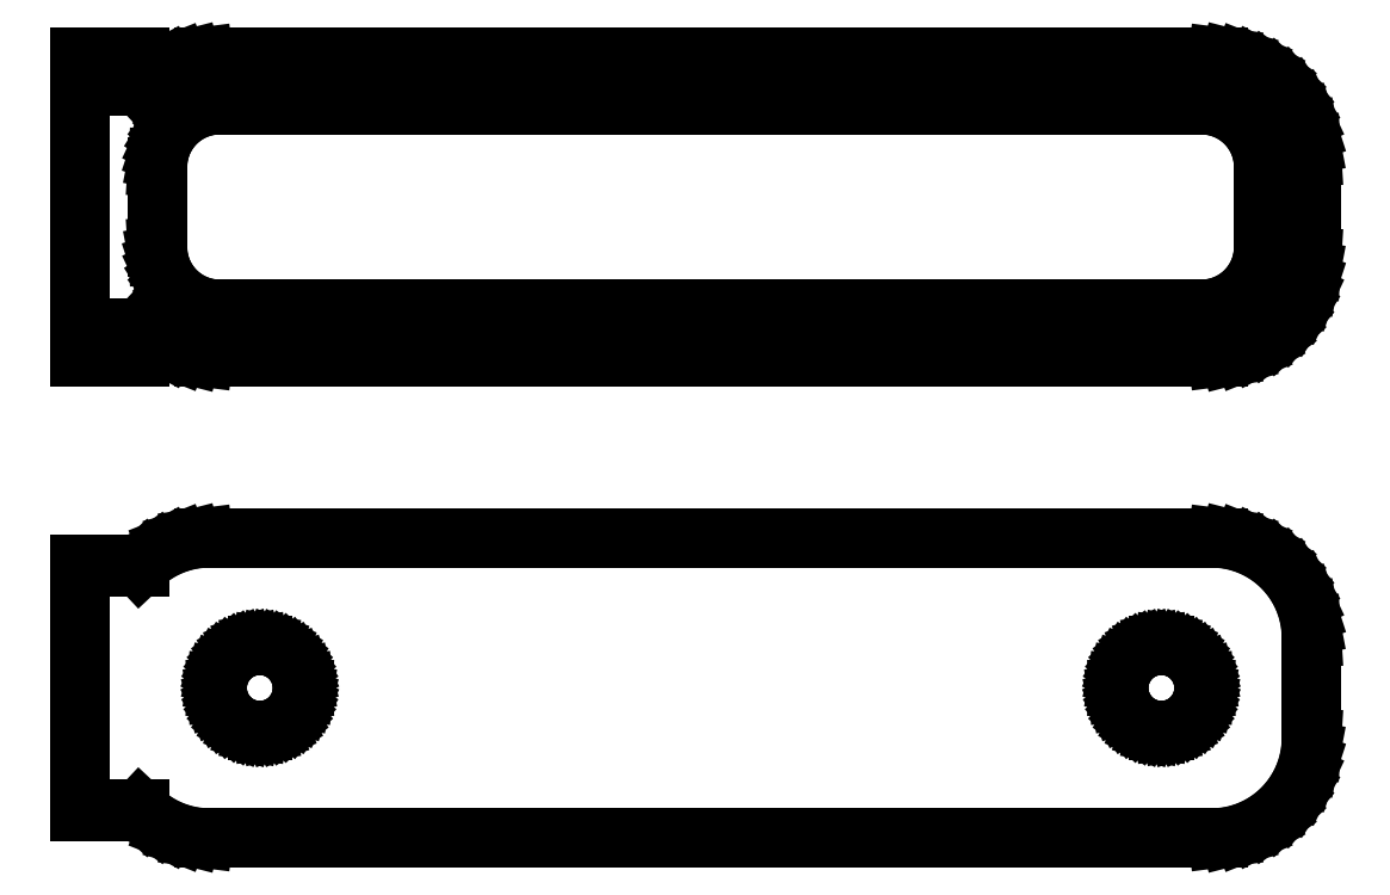
<metadata>
{"format":"dxf","ext":"dxf","renderer":"ezdxf+matplotlib","layout":"modelspace","background":"white","min_lineweight":24,"dpi":150}
</metadata>
<code>
0
SECTION
2
ENTITIES
0
LINE
8
0
10
25.94
20
64.59
11
26.55
21
64.74
0
LINE
8
0
10
26.55
20
64.74
11
27.13
21
64.98
0
LINE
8
0
10
27.13
20
64.98
11
27.68
21
65.28
0
LINE
8
0
10
27.68
20
65.28
11
28.19
21
65.65
0
LINE
8
0
10
28.19
20
65.65
11
28.64
21
66.08
0
LINE
8
0
10
28.64
20
66.08
11
29.05
21
66.56
0
LINE
8
0
10
29.05
20
66.56
11
29.38
21
67.09
0
LINE
8
0
10
29.38
20
67.09
11
29.65
21
67.66
0
LINE
8
0
10
29.65
20
67.66
11
29.84
21
68.26
0
LINE
8
0
10
29.84
20
68.26
11
29.96
21
68.87
0
LINE
8
0
10
29.96
20
68.87
11
30
21
69.5
0
LINE
8
0
10
30
20
69.5
11
30
21
74.5
0
LINE
8
0
10
30
20
74.5
11
29.96
21
75.13
0
LINE
8
0
10
29.96
20
75.13
11
29.84
21
75.74
0
LINE
8
0
10
29.84
20
75.74
11
29.65
21
76.34
0
LINE
8
0
10
29.65
20
76.34
11
29.38
21
76.91
0
LINE
8
0
10
29.38
20
76.91
11
29.05
21
77.44
0
LINE
8
0
10
29.05
20
77.44
11
28.64
21
77.92
0
LINE
8
0
10
28.64
20
77.92
11
28.19
21
78.35
0
LINE
8
0
10
28.19
20
78.35
11
27.68
21
78.72
0
LINE
8
0
10
27.68
20
78.72
11
27.13
21
79.02
0
LINE
8
0
10
27.13
20
79.02
11
26.55
21
79.26
0
LINE
8
0
10
26.55
20
79.26
11
25.94
21
79.41
0
LINE
8
0
10
25.94
20
79.41
11
25.31
21
79.49
0
LINE
8
0
10
25.31
20
79.49
11
-25.31
21
79.49
0
LINE
8
0
10
-25.31
20
79.49
11
-25.94
21
79.41
0
LINE
8
0
10
-25.94
20
79.41
11
-26.55
21
79.26
0
LINE
8
0
10
-26.55
20
79.26
11
-27.13
21
79.02
0
LINE
8
0
10
-27.13
20
79.02
11
-27.68
21
78.72
0
LINE
8
0
10
-27.68
20
78.72
11
-28.19
21
78.35
0
LINE
8
0
10
-28.19
20
78.35
11
-28.5
21
78.06
0
LINE
8
0
10
-28.5
20
78.06
11
-28.5
21
79.48
0
LINE
8
0
10
-28.5
20
79.48
11
-31.5
21
79.48
0
LINE
8
0
10
-31.5
20
79.48
11
-31.5
21
64.52
0
LINE
8
0
10
-31.5
20
64.52
11
-28.5
21
64.52
0
LINE
8
0
10
-28.5
20
64.52
11
-28.5
21
65.94
0
LINE
8
0
10
-28.5
20
65.94
11
-28.19
21
65.65
0
LINE
8
0
10
-28.19
20
65.65
11
-27.68
21
65.28
0
LINE
8
0
10
-27.68
20
65.28
11
-27.13
21
64.98
0
LINE
8
0
10
-27.13
20
64.98
11
-26.55
21
64.74
0
LINE
8
0
10
-26.55
20
64.74
11
-25.94
21
64.59
0
LINE
8
0
10
-25.94
20
64.59
11
-25.31
21
64.51
0
LINE
8
0
10
-25.31
20
64.51
11
25.31
21
64.51
0
LINE
8
0
10
25.31
20
64.51
11
25.94
21
64.59
0
LINE
8
0
10
-24.7
20
66.89
11
-25.08
21
66.94
0
LINE
8
0
10
-25.08
20
66.94
11
-25.46
21
67.04
0
LINE
8
0
10
-25.46
20
67.04
11
-25.83
21
67.18
0
LINE
8
0
10
-25.83
20
67.18
11
-26.17
21
67.37
0
LINE
8
0
10
-26.17
20
67.37
11
-26.48
21
67.6
0
LINE
8
0
10
-26.48
20
67.6
11
-26.77
21
67.87
0
LINE
8
0
10
-26.77
20
67.87
11
-27.02
21
68.17
0
LINE
8
0
10
-27.02
20
68.17
11
-27.23
21
68.5
0
LINE
8
0
10
-27.23
20
68.5
11
-27.39
21
68.85
0
LINE
8
0
10
-27.39
20
68.85
11
-27.52
21
69.23
0
LINE
8
0
10
-27.52
20
69.23
11
-27.59
21
69.61
0
LINE
8
0
10
-27.59
20
69.61
11
-27.61
21
70
0
LINE
8
0
10
-27.61
20
70
11
-27.61
21
74
0
LINE
8
0
10
-27.61
20
74
11
-27.59
21
74.39
0
LINE
8
0
10
-27.59
20
74.39
11
-27.52
21
74.77
0
LINE
8
0
10
-27.52
20
74.77
11
-27.39
21
75.15
0
LINE
8
0
10
-27.39
20
75.15
11
-27.23
21
75.5
0
LINE
8
0
10
-27.23
20
75.5
11
-27.02
21
75.83
0
LINE
8
0
10
-27.02
20
75.83
11
-26.77
21
76.13
0
LINE
8
0
10
-26.77
20
76.13
11
-26.48
21
76.4
0
LINE
8
0
10
-26.48
20
76.4
11
-26.17
21
76.63
0
LINE
8
0
10
-26.17
20
76.63
11
-25.83
21
76.82
0
LINE
8
0
10
-25.83
20
76.82
11
-25.46
21
76.96
0
LINE
8
0
10
-25.46
20
76.96
11
-25.08
21
77.06
0
LINE
8
0
10
-25.08
20
77.06
11
-24.7
21
77.11
0
LINE
8
0
10
-24.7
20
77.11
11
24.7
21
77.11
0
LINE
8
0
10
24.7
20
77.11
11
25.08
21
77.06
0
LINE
8
0
10
25.08
20
77.06
11
25.46
21
76.96
0
LINE
8
0
10
25.46
20
76.96
11
25.83
21
76.82
0
LINE
8
0
10
25.83
20
76.82
11
26.17
21
76.63
0
LINE
8
0
10
26.17
20
76.63
11
26.48
21
76.4
0
LINE
8
0
10
26.48
20
76.4
11
26.77
21
76.13
0
LINE
8
0
10
26.77
20
76.13
11
27.02
21
75.83
0
LINE
8
0
10
27.02
20
75.83
11
27.23
21
75.5
0
LINE
8
0
10
27.23
20
75.5
11
27.39
21
75.15
0
LINE
8
0
10
27.39
20
75.15
11
27.52
21
74.77
0
LINE
8
0
10
27.52
20
74.77
11
27.59
21
74.39
0
LINE
8
0
10
27.59
20
74.39
11
27.61
21
74
0
LINE
8
0
10
27.61
20
74
11
27.61
21
70
0
LINE
8
0
10
27.61
20
70
11
27.59
21
69.61
0
LINE
8
0
10
27.59
20
69.61
11
27.52
21
69.23
0
LINE
8
0
10
27.52
20
69.23
11
27.39
21
68.85
0
LINE
8
0
10
27.39
20
68.85
11
27.23
21
68.5
0
LINE
8
0
10
27.23
20
68.5
11
27.02
21
68.17
0
LINE
8
0
10
27.02
20
68.17
11
26.77
21
67.87
0
LINE
8
0
10
26.77
20
67.87
11
26.48
21
67.6
0
LINE
8
0
10
26.48
20
67.6
11
26.17
21
67.37
0
LINE
8
0
10
26.17
20
67.37
11
25.83
21
67.18
0
LINE
8
0
10
25.83
20
67.18
11
25.46
21
67.04
0
LINE
8
0
10
25.46
20
67.04
11
25.08
21
66.94
0
LINE
8
0
10
25.08
20
66.94
11
24.7
21
66.89
0
LINE
8
0
10
24.7
20
66.89
11
-24.7
21
66.89
0
LINE
8
0
10
25.94
20
40.59
11
26.55
21
40.74
0
LINE
8
0
10
26.55
20
40.74
11
27.13
21
40.98
0
LINE
8
0
10
27.13
20
40.98
11
27.68
21
41.28
0
LINE
8
0
10
27.68
20
41.28
11
28.19
21
41.65
0
LINE
8
0
10
28.19
20
41.65
11
28.64
21
42.08
0
LINE
8
0
10
28.64
20
42.08
11
29.05
21
42.56
0
LINE
8
0
10
29.05
20
42.56
11
29.38
21
43.09
0
LINE
8
0
10
29.38
20
43.09
11
29.65
21
43.66
0
LINE
8
0
10
29.65
20
43.66
11
29.84
21
44.26
0
LINE
8
0
10
29.84
20
44.26
11
29.96
21
44.87
0
LINE
8
0
10
29.96
20
44.87
11
30
21
45.5
0
LINE
8
0
10
30
20
45.5
11
30
21
50.5
0
LINE
8
0
10
30
20
50.5
11
29.96
21
51.13
0
LINE
8
0
10
29.96
20
51.13
11
29.84
21
51.74
0
LINE
8
0
10
29.84
20
51.74
11
29.65
21
52.34
0
LINE
8
0
10
29.65
20
52.34
11
29.38
21
52.91
0
LINE
8
0
10
29.38
20
52.91
11
29.05
21
53.44
0
LINE
8
0
10
29.05
20
53.44
11
28.64
21
53.92
0
LINE
8
0
10
28.64
20
53.92
11
28.19
21
54.35
0
LINE
8
0
10
28.19
20
54.35
11
27.68
21
54.72
0
LINE
8
0
10
27.68
20
54.72
11
27.13
21
55.02
0
LINE
8
0
10
27.13
20
55.02
11
26.55
21
55.26
0
LINE
8
0
10
26.55
20
55.26
11
25.94
21
55.41
0
LINE
8
0
10
25.94
20
55.41
11
25.31
21
55.49
0
LINE
8
0
10
25.31
20
55.49
11
-25.31
21
55.49
0
LINE
8
0
10
-25.31
20
55.49
11
-25.94
21
55.41
0
LINE
8
0
10
-25.94
20
55.41
11
-26.55
21
55.26
0
LINE
8
0
10
-26.55
20
55.26
11
-27.13
21
55.02
0
LINE
8
0
10
-27.13
20
55.02
11
-27.68
21
54.72
0
LINE
8
0
10
-27.68
20
54.72
11
-28.19
21
54.35
0
LINE
8
0
10
-28.19
20
54.35
11
-28.5
21
54.06
0
LINE
8
0
10
-28.5
20
54.06
11
-28.5
21
54.15
0
LINE
8
0
10
-28.5
20
54.15
11
-31.5
21
54.15
0
LINE
8
0
10
-31.5
20
54.15
11
-31.5
21
41.85
0
LINE
8
0
10
-31.5
20
41.85
11
-28.5
21
41.85
0
LINE
8
0
10
-28.5
20
41.85
11
-28.5
21
41.94
0
LINE
8
0
10
-28.5
20
41.94
11
-28.19
21
41.65
0
LINE
8
0
10
-28.19
20
41.65
11
-27.68
21
41.28
0
LINE
8
0
10
-27.68
20
41.28
11
-27.13
21
40.98
0
LINE
8
0
10
-27.13
20
40.98
11
-26.55
21
40.74
0
LINE
8
0
10
-26.55
20
40.74
11
-25.94
21
40.59
0
LINE
8
0
10
-25.94
20
40.59
11
-25.31
21
40.51
0
LINE
8
0
10
-25.31
20
40.51
11
25.31
21
40.51
0
LINE
8
0
10
25.31
20
40.51
11
25.94
21
40.59
0
LINE
8
0
10
22.37
20
45.87
11
22.1
21
45.9
0
LINE
8
0
10
22.1
20
45.9
11
21.84
21
45.97
0
LINE
8
0
10
21.84
20
45.97
11
21.59
21
46.07
0
LINE
8
0
10
21.59
20
46.07
11
21.36
21
46.2
0
LINE
8
0
10
21.36
20
46.2
11
21.14
21
46.35
0
LINE
8
0
10
21.14
20
46.35
11
20.94
21
46.54
0
LINE
8
0
10
20.94
20
46.54
11
20.77
21
46.74
0
LINE
8
0
10
20.77
20
46.74
11
20.63
21
46.97
0
LINE
8
0
10
20.63
20
46.97
11
20.51
21
47.21
0
LINE
8
0
10
20.51
20
47.21
11
20.43
21
47.47
0
LINE
8
0
10
20.43
20
47.47
11
20.38
21
47.73
0
LINE
8
0
10
20.38
20
47.73
11
20.36
21
48
0
LINE
8
0
10
20.36
20
48
11
20.38
21
48.27
0
LINE
8
0
10
20.38
20
48.27
11
20.43
21
48.53
0
LINE
8
0
10
20.43
20
48.53
11
20.51
21
48.79
0
LINE
8
0
10
20.51
20
48.79
11
20.63
21
49.03
0
LINE
8
0
10
20.63
20
49.03
11
20.77
21
49.26
0
LINE
8
0
10
20.77
20
49.26
11
20.94
21
49.46
0
LINE
8
0
10
20.94
20
49.46
11
21.14
21
49.65
0
LINE
8
0
10
21.14
20
49.65
11
21.36
21
49.8
0
LINE
8
0
10
21.36
20
49.8
11
21.59
21
49.93
0
LINE
8
0
10
21.59
20
49.93
11
21.84
21
50.03
0
LINE
8
0
10
21.84
20
50.03
11
22.1
21
50.1
0
LINE
8
0
10
22.1
20
50.1
11
22.37
21
50.13
0
LINE
8
0
10
22.37
20
50.13
11
22.63
21
50.13
0
LINE
8
0
10
22.63
20
50.13
11
22.9
21
50.1
0
LINE
8
0
10
22.9
20
50.1
11
23.16
21
50.03
0
LINE
8
0
10
23.16
20
50.03
11
23.41
21
49.93
0
LINE
8
0
10
23.41
20
49.93
11
23.64
21
49.8
0
LINE
8
0
10
23.64
20
49.8
11
23.86
21
49.65
0
LINE
8
0
10
23.86
20
49.65
11
24.06
21
49.46
0
LINE
8
0
10
24.06
20
49.46
11
24.23
21
49.26
0
LINE
8
0
10
24.23
20
49.26
11
24.37
21
49.03
0
LINE
8
0
10
24.37
20
49.03
11
24.49
21
48.79
0
LINE
8
0
10
24.49
20
48.79
11
24.57
21
48.53
0
LINE
8
0
10
24.57
20
48.53
11
24.62
21
48.27
0
LINE
8
0
10
24.62
20
48.27
11
24.64
21
48
0
LINE
8
0
10
24.64
20
48
11
24.62
21
47.73
0
LINE
8
0
10
24.62
20
47.73
11
24.57
21
47.47
0
LINE
8
0
10
24.57
20
47.47
11
24.49
21
47.21
0
LINE
8
0
10
24.49
20
47.21
11
24.37
21
46.97
0
LINE
8
0
10
24.37
20
46.97
11
24.23
21
46.74
0
LINE
8
0
10
24.23
20
46.74
11
24.06
21
46.54
0
LINE
8
0
10
24.06
20
46.54
11
23.86
21
46.35
0
LINE
8
0
10
23.86
20
46.35
11
23.64
21
46.2
0
LINE
8
0
10
23.64
20
46.2
11
23.41
21
46.07
0
LINE
8
0
10
23.41
20
46.07
11
23.16
21
45.97
0
LINE
8
0
10
23.16
20
45.97
11
22.9
21
45.9
0
LINE
8
0
10
22.9
20
45.9
11
22.63
21
45.87
0
LINE
8
0
10
22.63
20
45.87
11
22.37
21
45.87
0
LINE
8
0
10
-22.63
20
45.87
11
-22.9
21
45.9
0
LINE
8
0
10
-22.9
20
45.9
11
-23.16
21
45.97
0
LINE
8
0
10
-23.16
20
45.97
11
-23.41
21
46.07
0
LINE
8
0
10
-23.41
20
46.07
11
-23.64
21
46.2
0
LINE
8
0
10
-23.64
20
46.2
11
-23.86
21
46.35
0
LINE
8
0
10
-23.86
20
46.35
11
-24.06
21
46.54
0
LINE
8
0
10
-24.06
20
46.54
11
-24.23
21
46.74
0
LINE
8
0
10
-24.23
20
46.74
11
-24.37
21
46.97
0
LINE
8
0
10
-24.37
20
46.97
11
-24.49
21
47.21
0
LINE
8
0
10
-24.49
20
47.21
11
-24.57
21
47.47
0
LINE
8
0
10
-24.57
20
47.47
11
-24.62
21
47.73
0
LINE
8
0
10
-24.62
20
47.73
11
-24.64
21
48
0
LINE
8
0
10
-24.64
20
48
11
-24.62
21
48.27
0
LINE
8
0
10
-24.62
20
48.27
11
-24.57
21
48.53
0
LINE
8
0
10
-24.57
20
48.53
11
-24.49
21
48.79
0
LINE
8
0
10
-24.49
20
48.79
11
-24.37
21
49.03
0
LINE
8
0
10
-24.37
20
49.03
11
-24.23
21
49.26
0
LINE
8
0
10
-24.23
20
49.26
11
-24.06
21
49.46
0
LINE
8
0
10
-24.06
20
49.46
11
-23.86
21
49.65
0
LINE
8
0
10
-23.86
20
49.65
11
-23.64
21
49.8
0
LINE
8
0
10
-23.64
20
49.8
11
-23.41
21
49.93
0
LINE
8
0
10
-23.41
20
49.93
11
-23.16
21
50.03
0
LINE
8
0
10
-23.16
20
50.03
11
-22.9
21
50.1
0
LINE
8
0
10
-22.9
20
50.1
11
-22.63
21
50.13
0
LINE
8
0
10
-22.63
20
50.13
11
-22.37
21
50.13
0
LINE
8
0
10
-22.37
20
50.13
11
-22.1
21
50.1
0
LINE
8
0
10
-22.1
20
50.1
11
-21.84
21
50.03
0
LINE
8
0
10
-21.84
20
50.03
11
-21.59
21
49.93
0
LINE
8
0
10
-21.59
20
49.93
11
-21.36
21
49.8
0
LINE
8
0
10
-21.36
20
49.8
11
-21.14
21
49.65
0
LINE
8
0
10
-21.14
20
49.65
11
-20.94
21
49.46
0
LINE
8
0
10
-20.94
20
49.46
11
-20.77
21
49.26
0
LINE
8
0
10
-20.77
20
49.26
11
-20.63
21
49.03
0
LINE
8
0
10
-20.63
20
49.03
11
-20.51
21
48.79
0
LINE
8
0
10
-20.51
20
48.79
11
-20.43
21
48.53
0
LINE
8
0
10
-20.43
20
48.53
11
-20.38
21
48.27
0
LINE
8
0
10
-20.38
20
48.27
11
-20.36
21
48
0
LINE
8
0
10
-20.36
20
48
11
-20.38
21
47.73
0
LINE
8
0
10
-20.38
20
47.73
11
-20.43
21
47.47
0
LINE
8
0
10
-20.43
20
47.47
11
-20.51
21
47.21
0
LINE
8
0
10
-20.51
20
47.21
11
-20.63
21
46.97
0
LINE
8
0
10
-20.63
20
46.97
11
-20.77
21
46.74
0
LINE
8
0
10
-20.77
20
46.74
11
-20.94
21
46.54
0
LINE
8
0
10
-20.94
20
46.54
11
-21.14
21
46.35
0
LINE
8
0
10
-21.14
20
46.35
11
-21.36
21
46.2
0
LINE
8
0
10
-21.36
20
46.2
11
-21.59
21
46.07
0
LINE
8
0
10
-21.59
20
46.07
11
-21.84
21
45.97
0
LINE
8
0
10
-21.84
20
45.97
11
-22.1
21
45.9
0
LINE
8
0
10
-22.1
20
45.9
11
-22.37
21
45.87
0
LINE
8
0
10
-22.37
20
45.87
11
-22.63
21
45.87
0
ENDSEC
0
EOF

</code>
